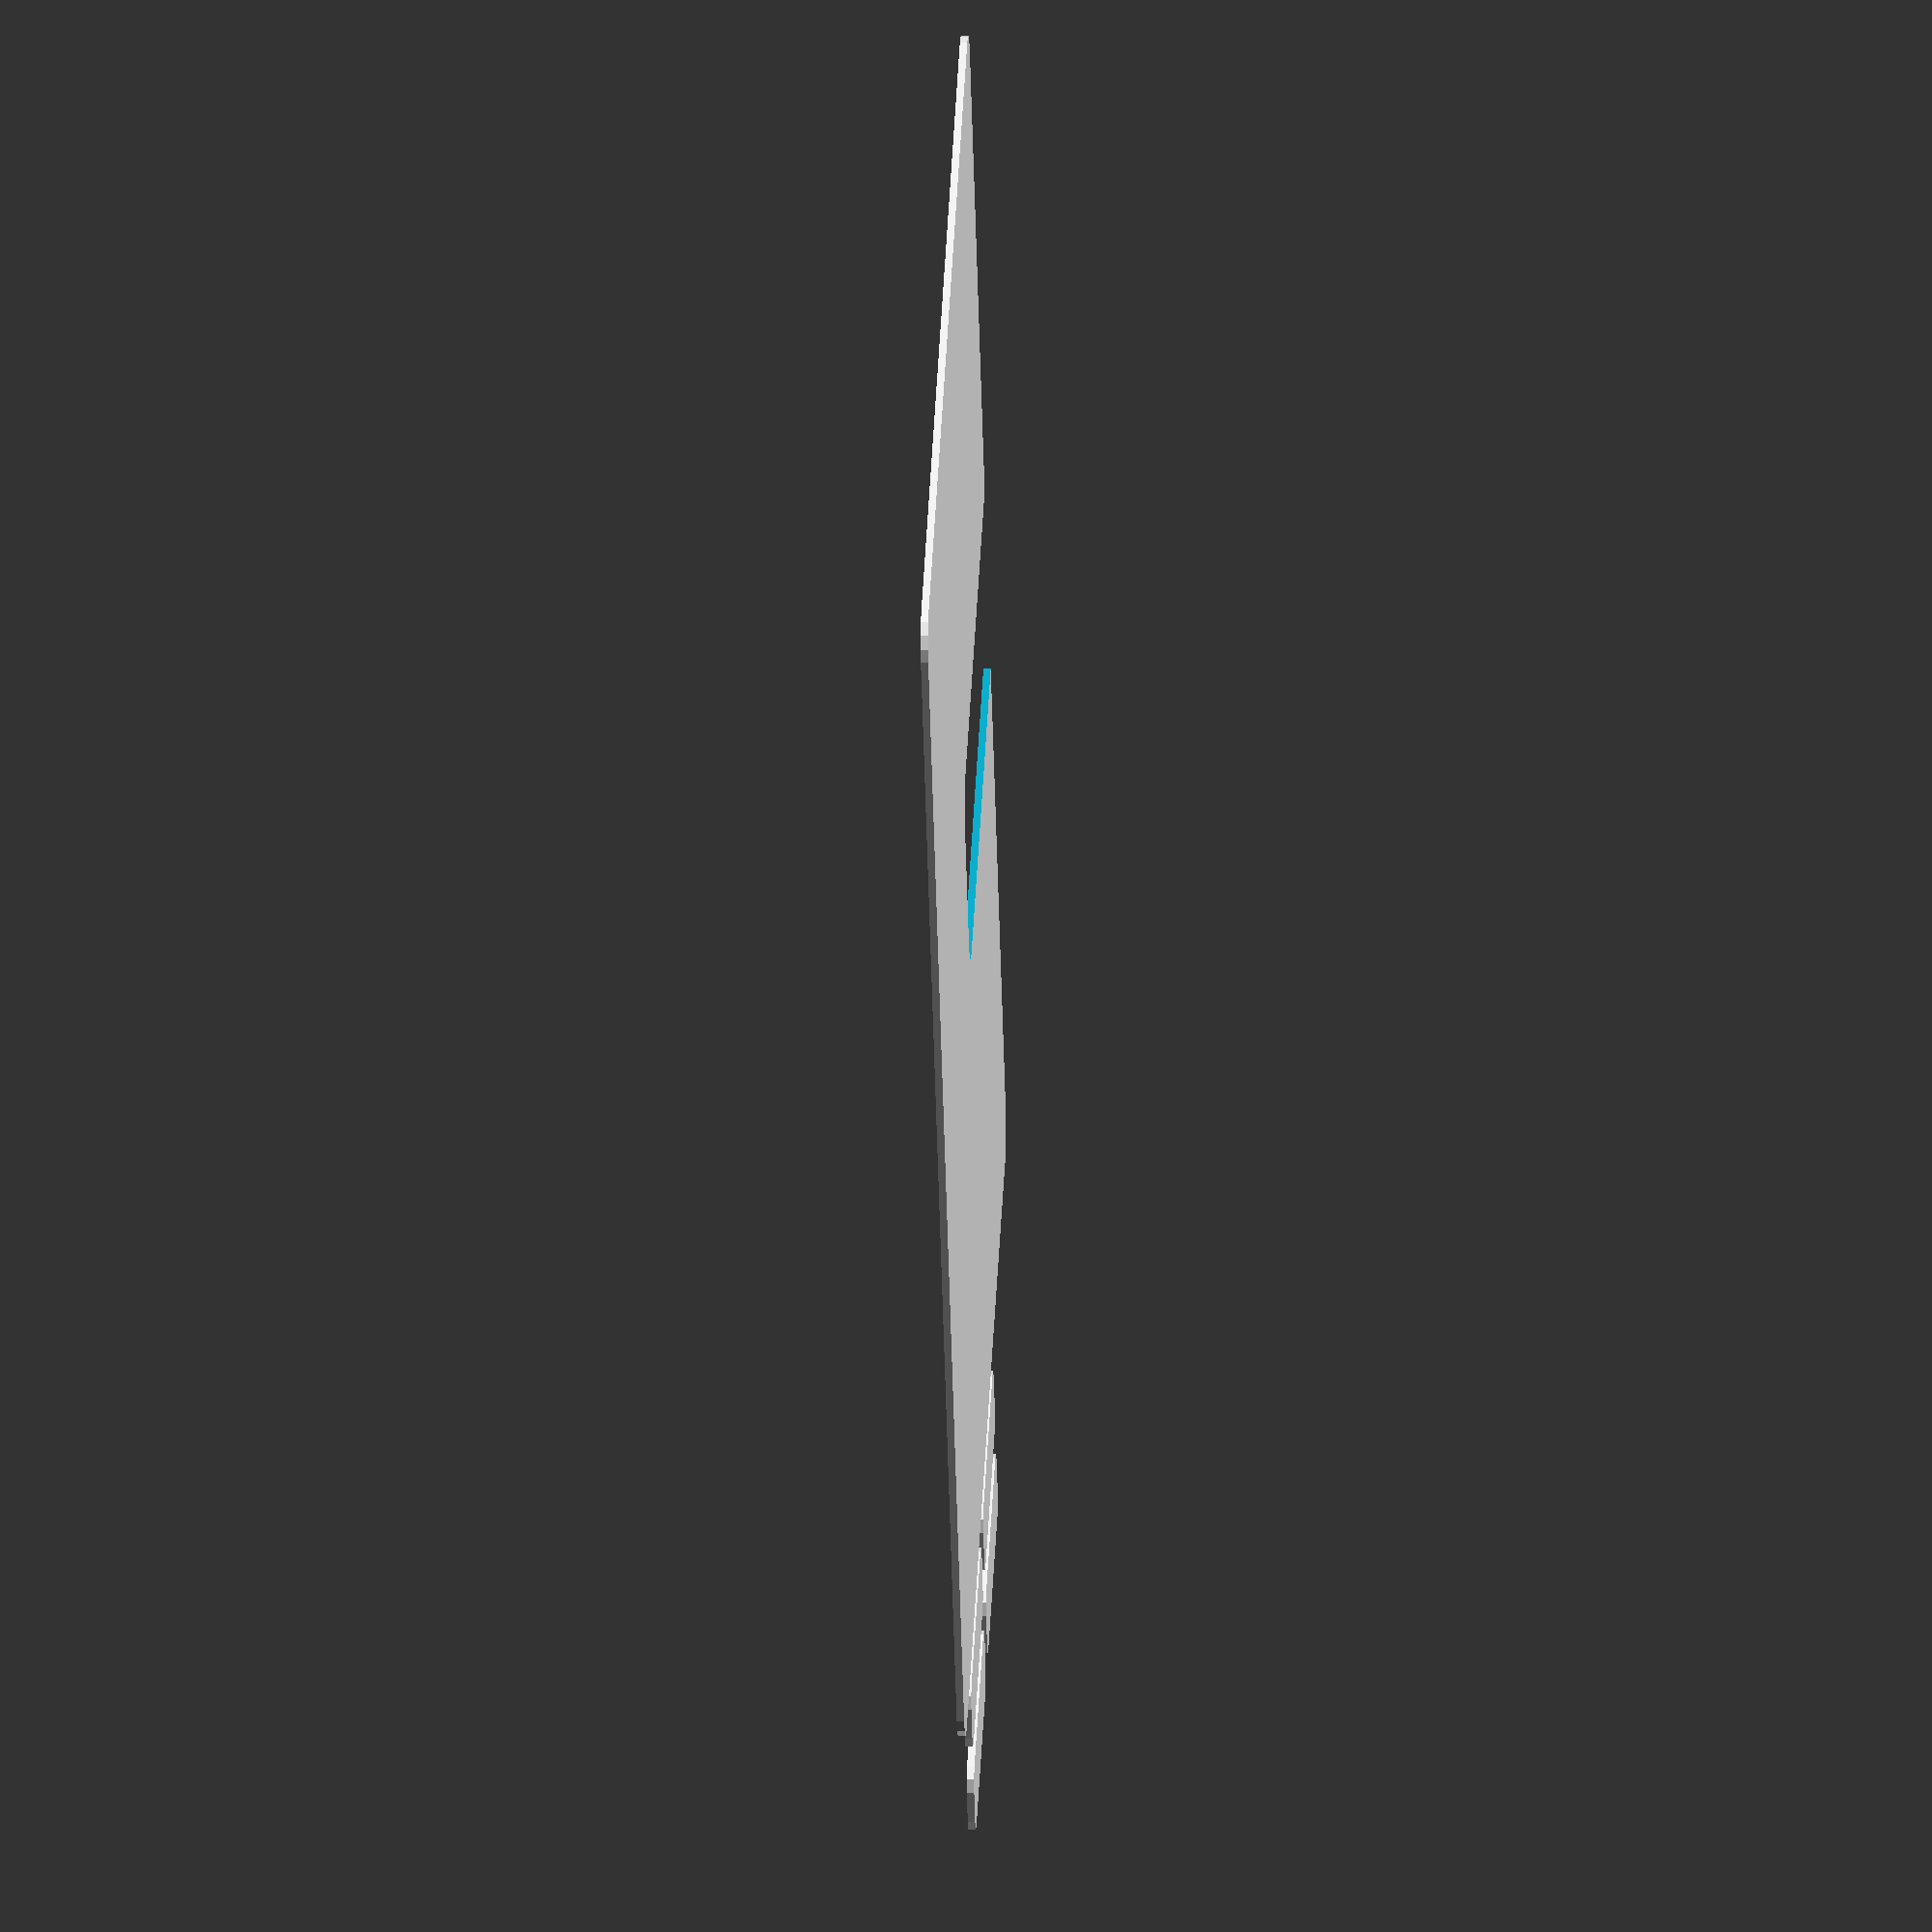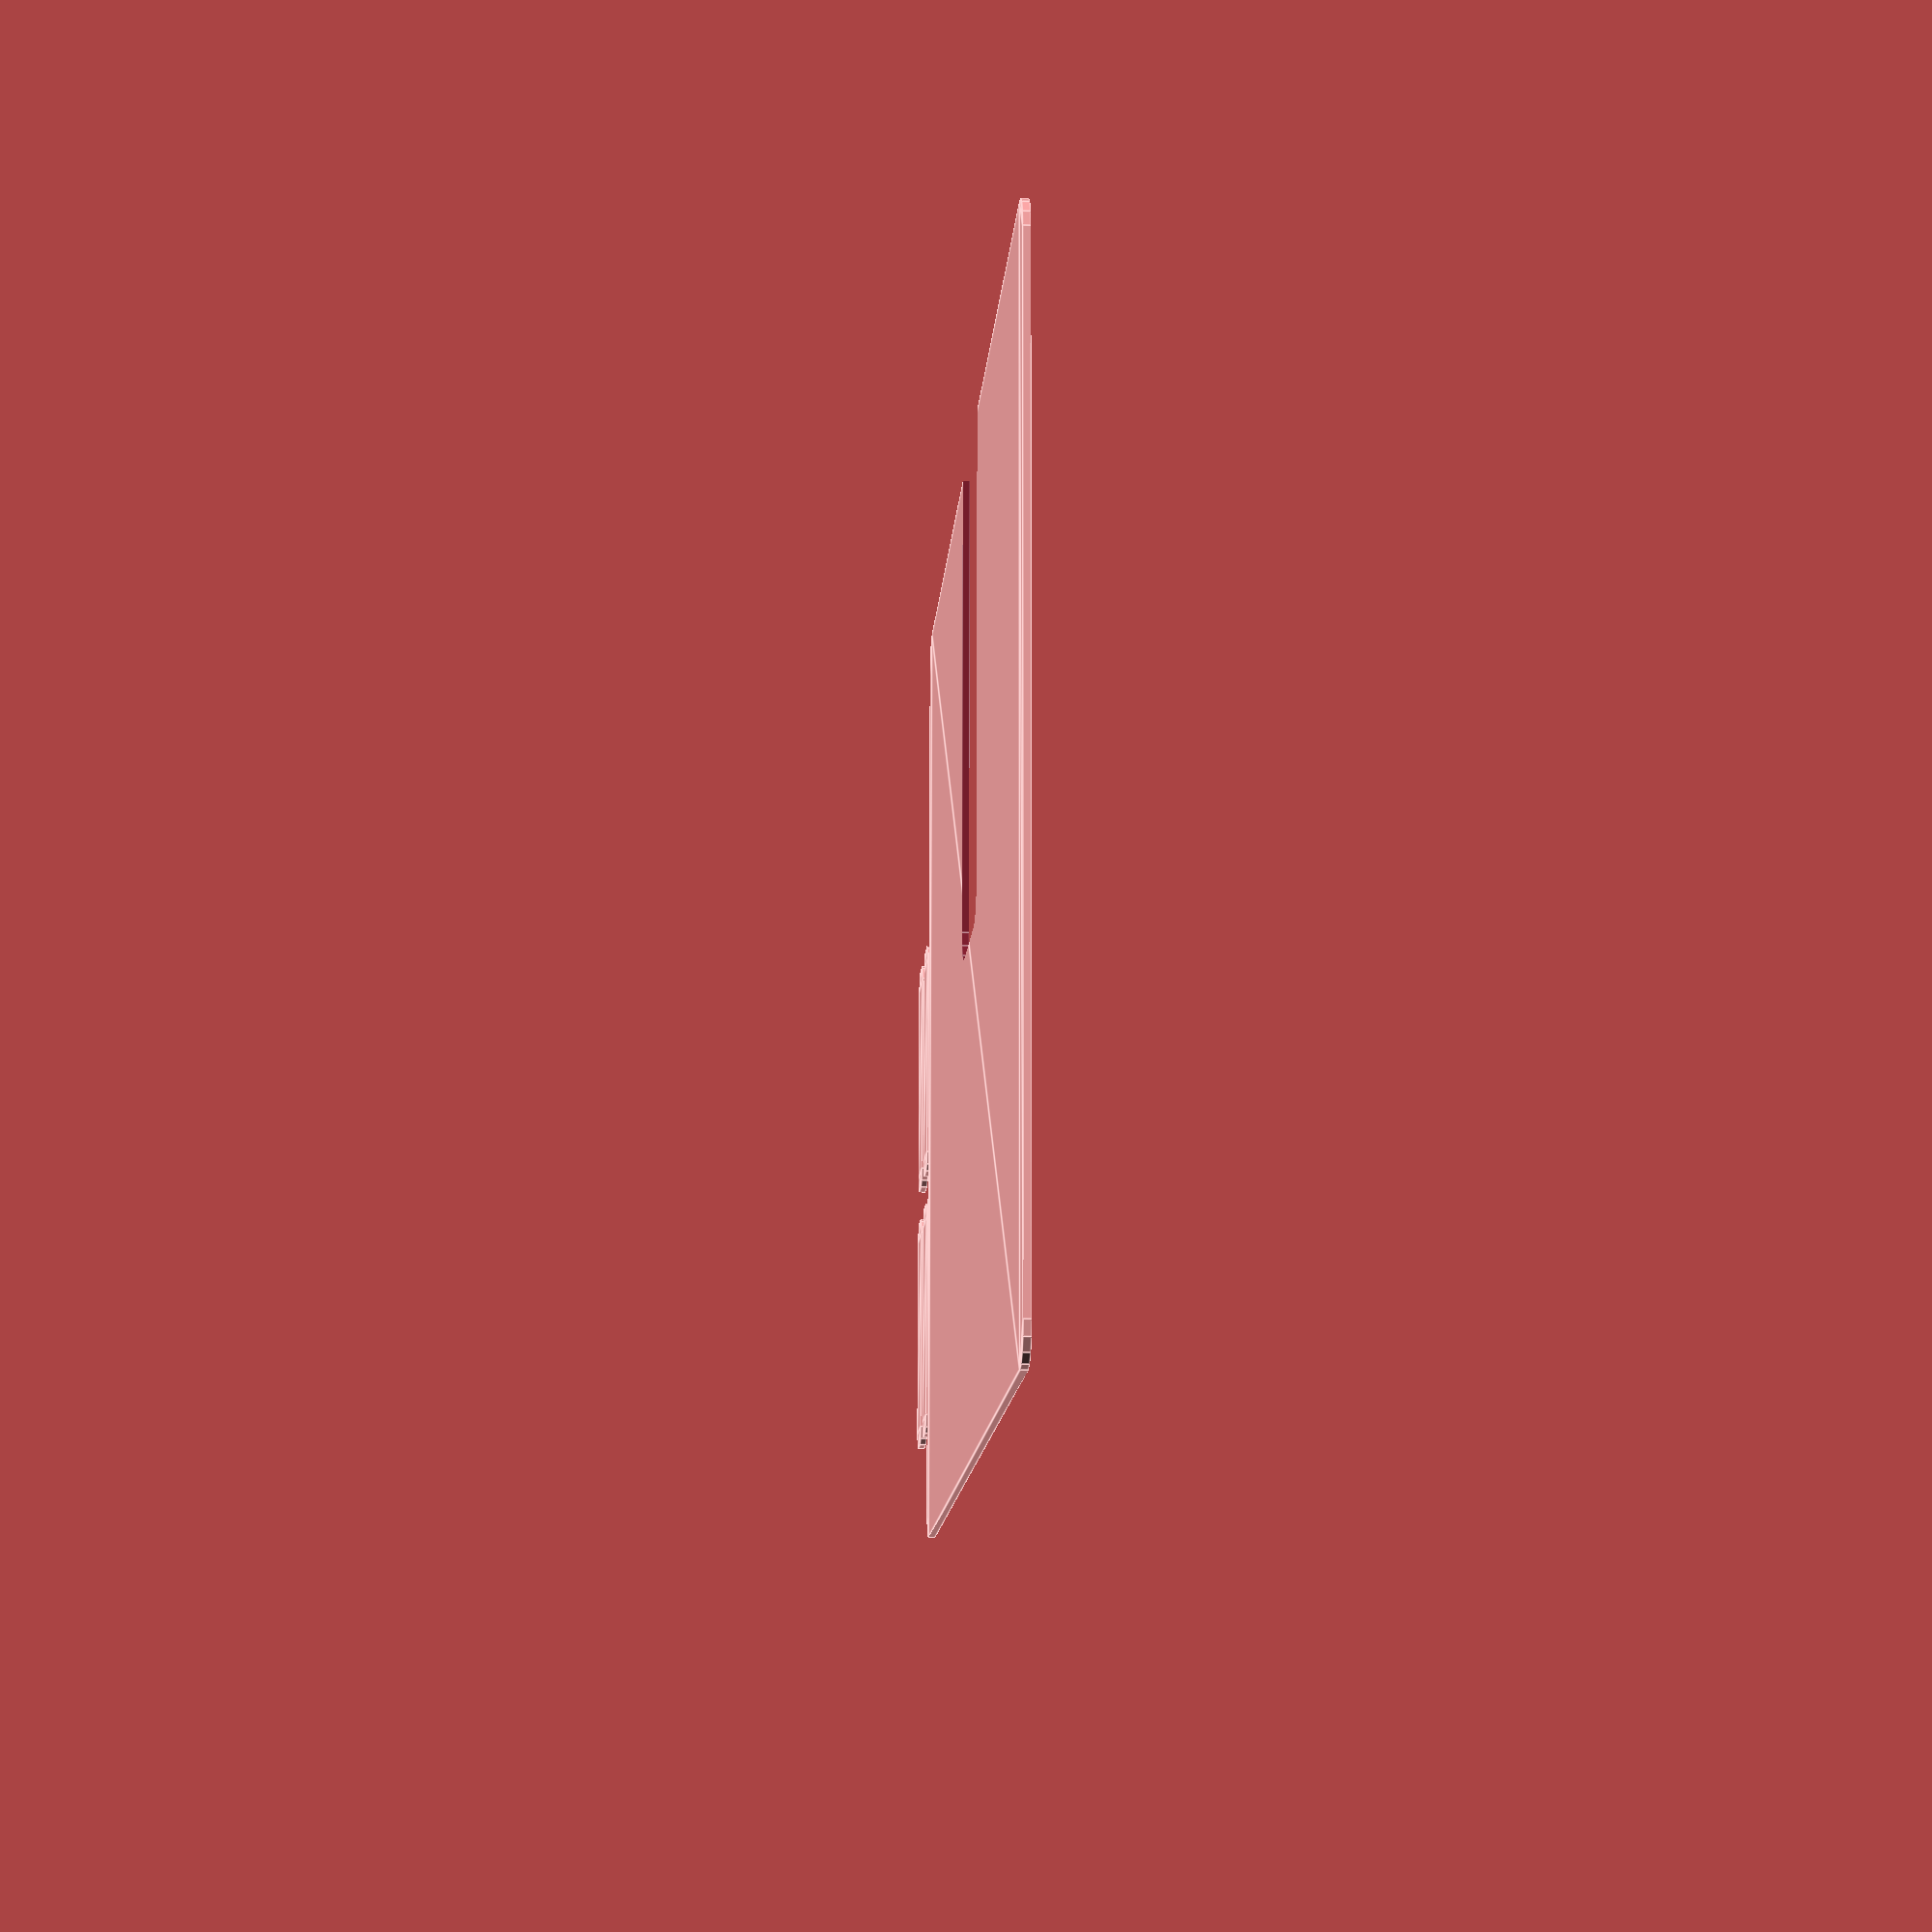
<openscad>
size = [188.5, 138.5]; 
cornerRad = 5;
cutout = [30, size[1]];

mount = [35, 10];

module minsquare(mySize, rad) {
    minsize = [mySize[0]-2*rad, mySize[1]-2*rad];
    translate([-minsize[0]/2, -minsize[1]/2])
    minkowski() {
        square(minsize, center=true);
        translate([minsize[0]/2, minsize[1]/2])
            circle(rad);
    }
}


module back() {
    difference() {
        minsquare(size, cornerRad);
        translate([0, -cutout[1]/2, 0])
            minsquare(cutout, cornerRad);
    }
}

module mounts() {
    translate([-(mount[1]/2+2), 0])
        rotate([0, 0, 90])
        minsquare(mount, cornerRad/2);
    translate([mount[1]/2+2, 0])
        rotate([0, 0, 90])
        minsquare(mount, cornerRad/2);
}

back();
translate([size[0]/2+mount[1]*1.5, mount[0]])
    mounts();
translate([size[0]/2+mount[1]*1.5, 0-5])
    mounts();

//minsquare([100, 50], 5);

</openscad>
<views>
elev=357.2 azim=123.9 roll=92.8 proj=o view=wireframe
elev=14.6 azim=181.9 roll=86.3 proj=p view=edges
</views>
